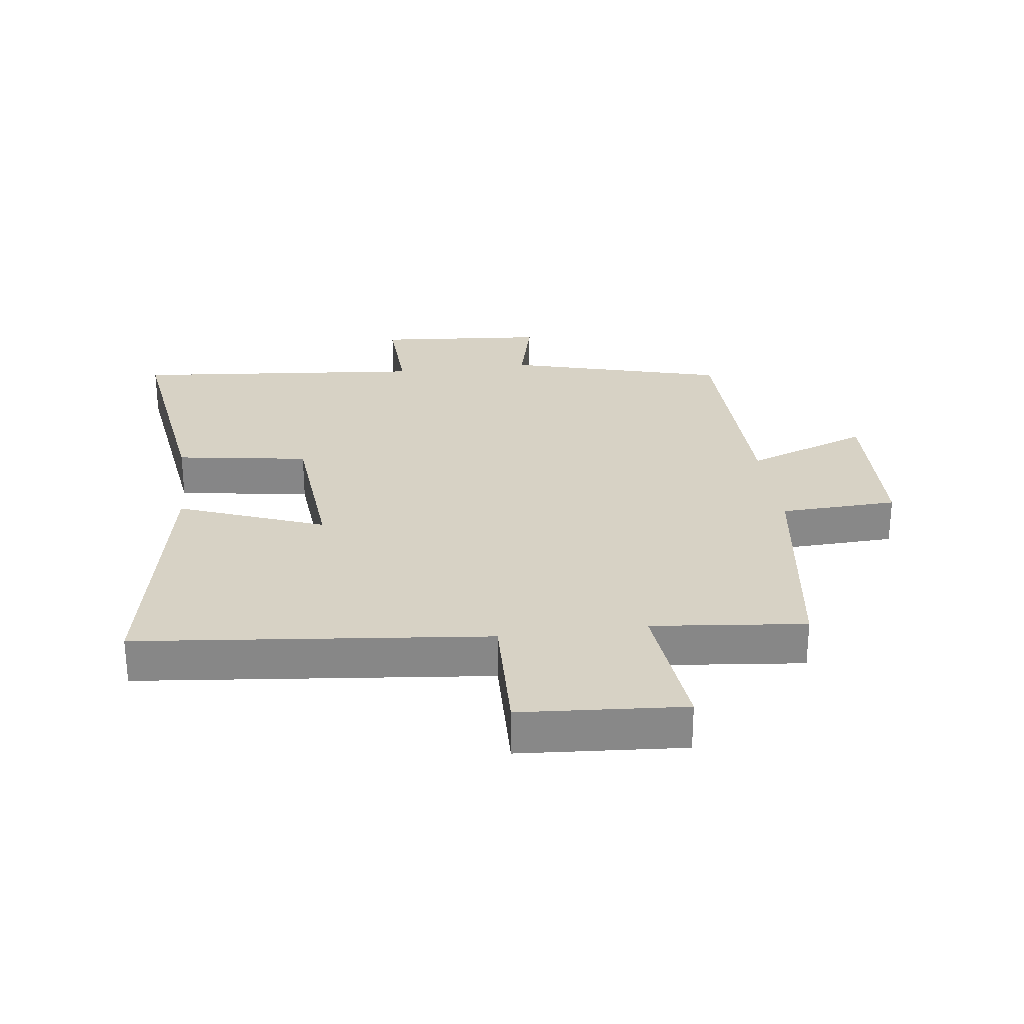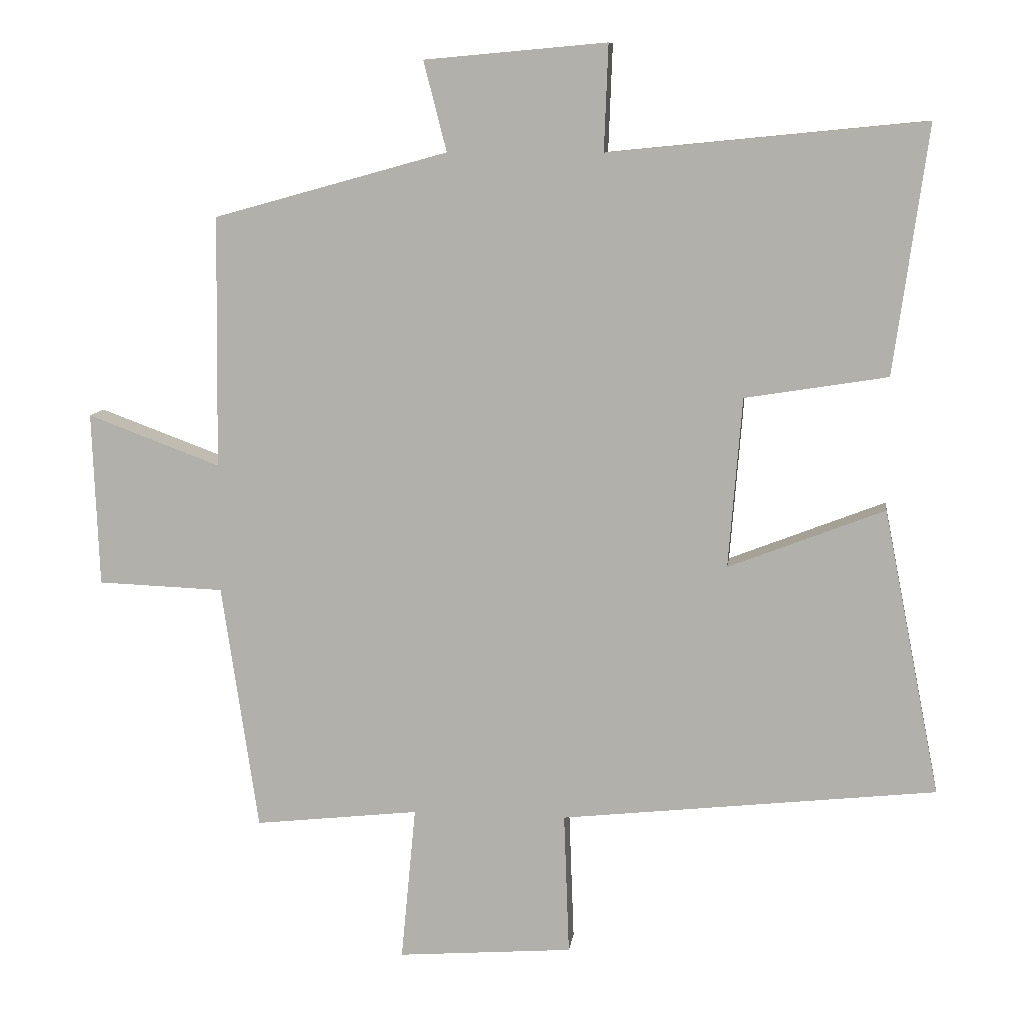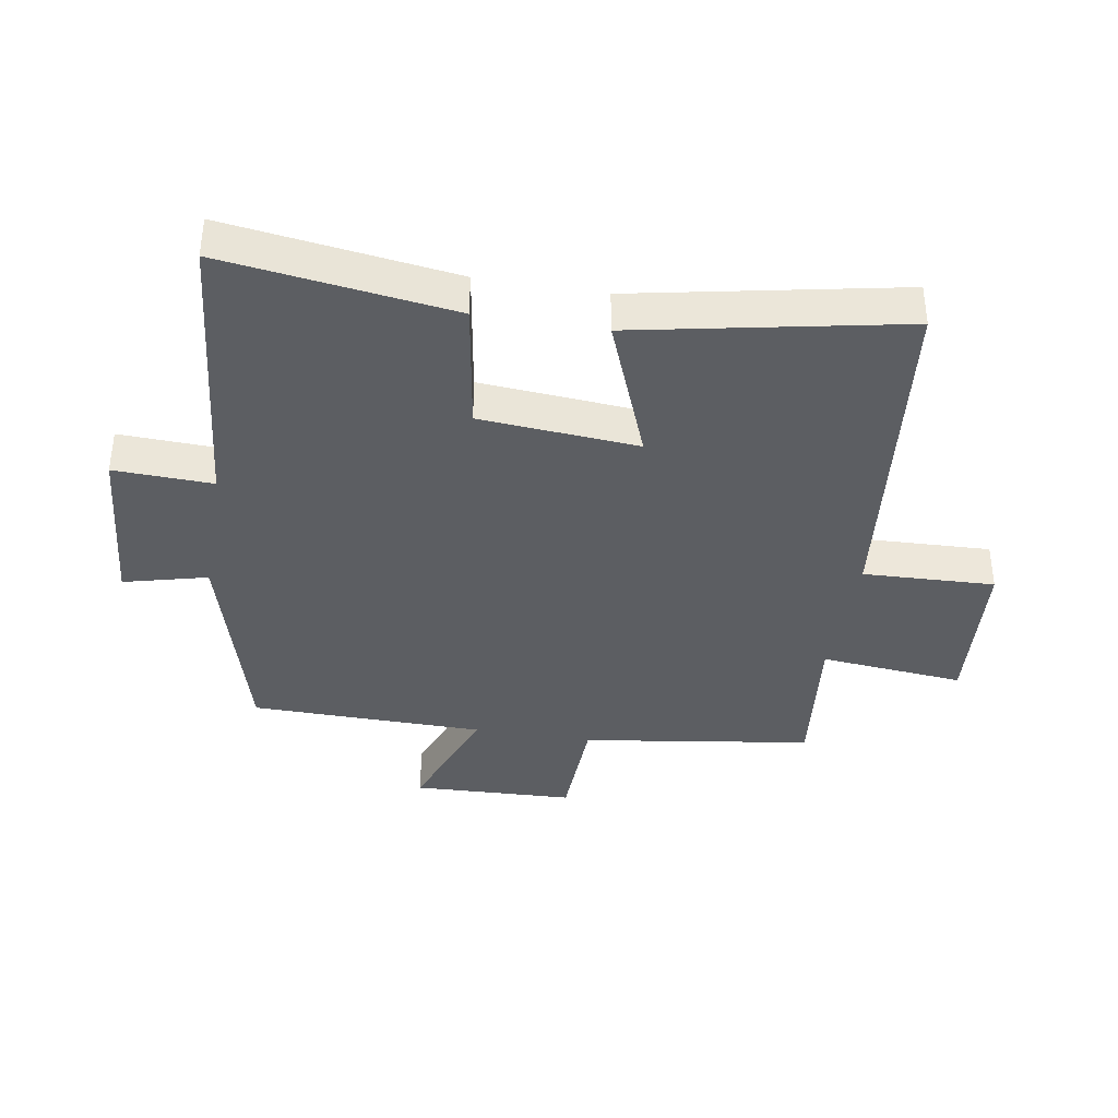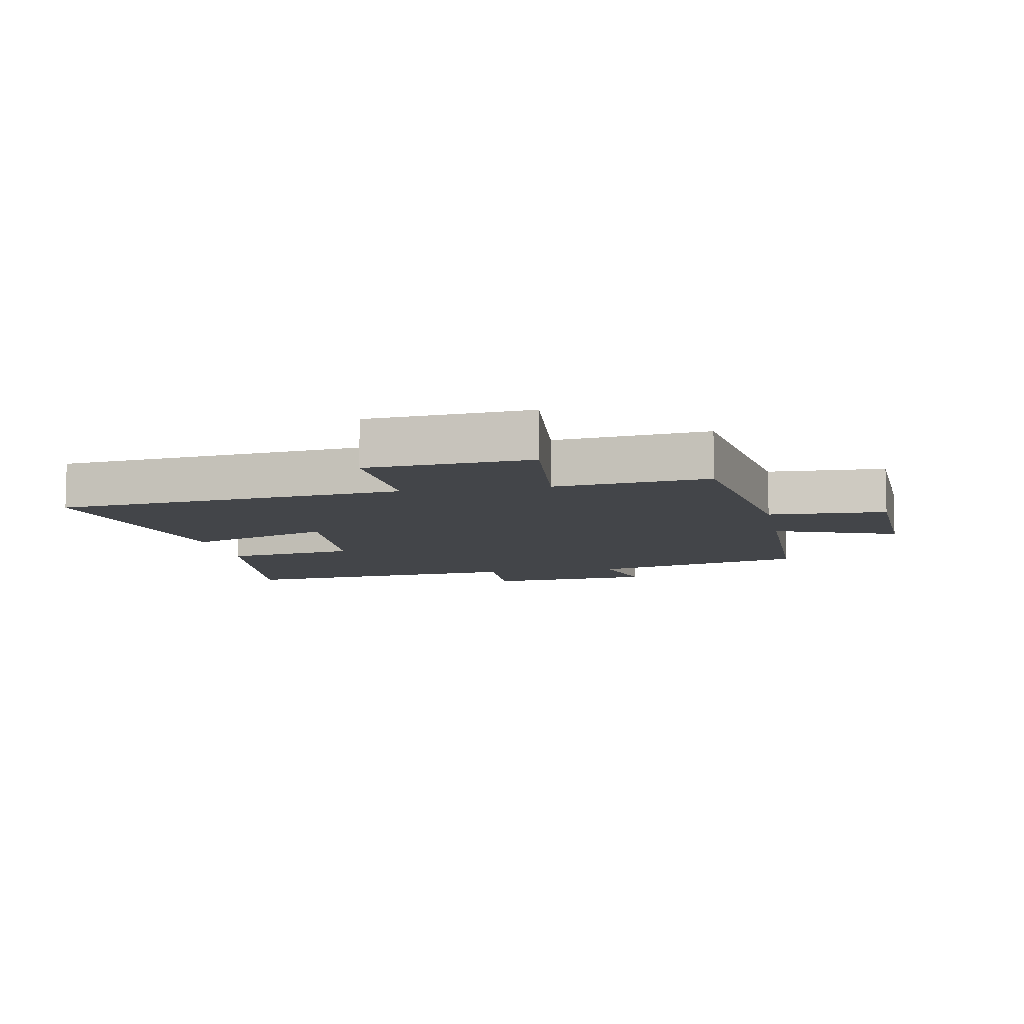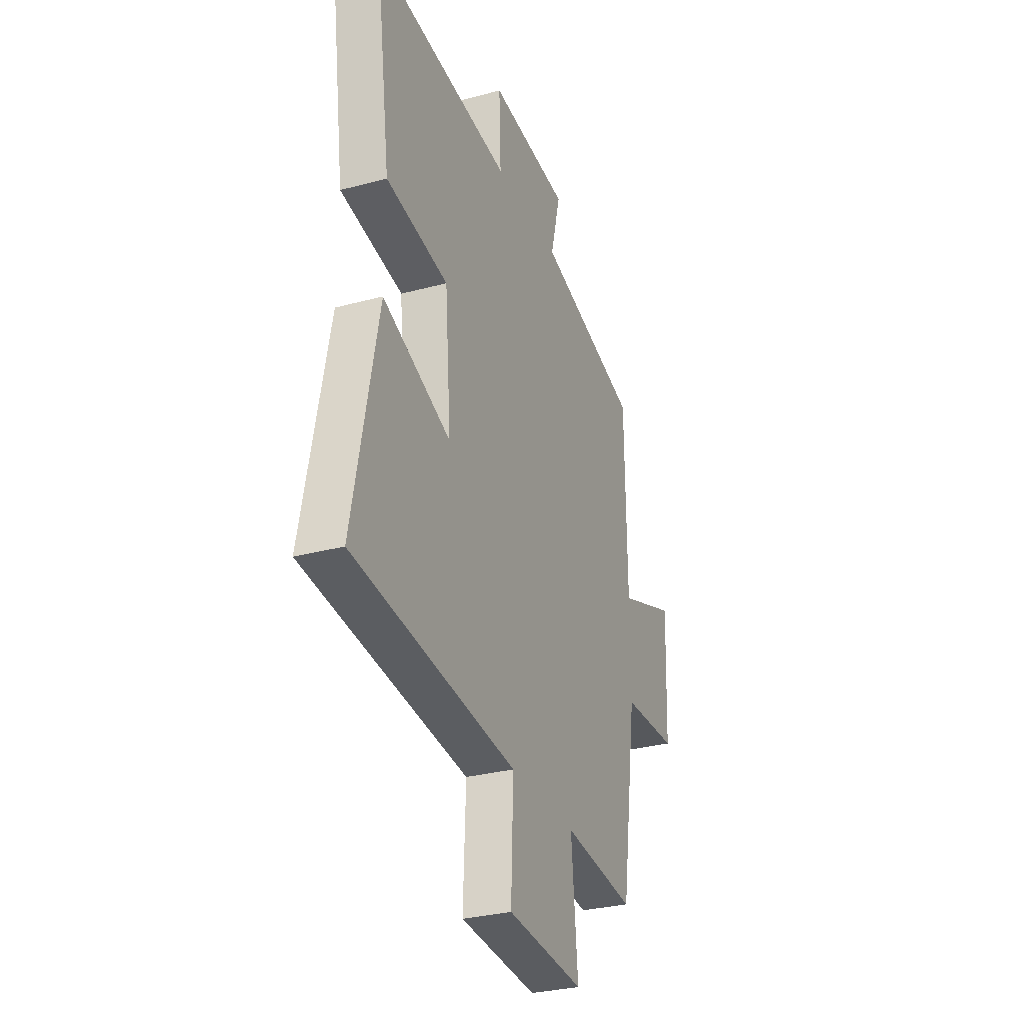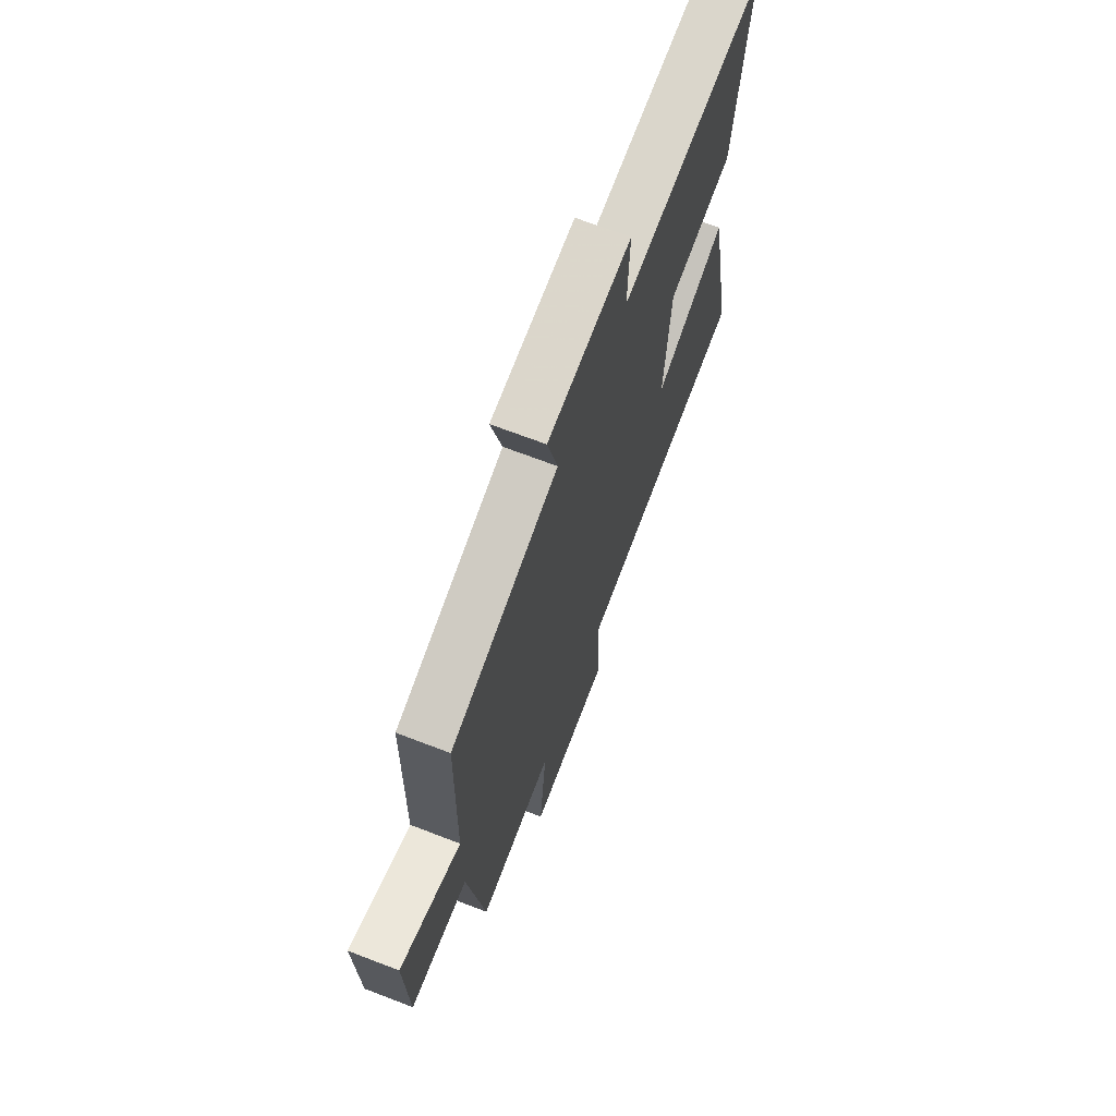
<metadata>
{"format":"obj","ext":"obj","renderer":"f3d","projection":"perspective","resolution":1024,"background":"white","views":[{"elev":27.6,"azim":172.3,"up":"+Y"},{"elev":9.7,"azim":7.4,"up":"+Z"},{"elev":-38.0,"azim":80.5,"up":"+Y"},{"elev":-8.6,"azim":-169.4,"up":"+Y"},{"elev":-30.2,"azim":111.4,"up":"+Z"},{"elev":68.2,"azim":-68.9,"up":"+Z"}]}
</metadata>
<code>
v 0.584 0.07 -0.439
v 0.028 0.07 -0.5
v 0.036 0.07 -0.71
v -0.224 0.07 -0.73
v -0.202 0.07 -0.5
v -0.446 0.07 -0.527
v -0.5 0.07 -0.161
v -0.687 0.07 -0.154
v -0.697 0.07 0.104
v -0.5 0.07 0.031
v -0.495 0.07 0.404
v -0.148 0.07 0.5
v -0.182 0.07 0.633
v 0.088 0.07 0.657
v 0.082 0.07 0.5
v 0.55 0.07 0.546
v 0.5 0.07 0.18
v 0.289 0.07 0.146
v 0.269 0.07 -0.106
v 0.5 0.07 -0.016
v 0.584 0 -0.439
v 0.028 0 -0.5
v 0.036 0 -0.71
v -0.224 0 -0.73
v -0.202 0 -0.5
v -0.446 0 -0.527
v -0.5 0 -0.161
v -0.687 0 -0.154
v -0.697 0 0.104
v -0.5 0 0.031
v -0.495 0 0.404
v -0.148 0 0.5
v -0.182 0 0.633
v 0.088 0 0.657
v 0.082 0 0.5
v 0.55 0 0.546
v 0.5 0 0.18
v 0.289 0 0.146
v 0.269 0 -0.106
v 0.5 0 -0.016
f 19 20 1 2
f 18 19 2
f 15 16 17 18
f 15 18 2
f 12 13 14 15
f 10 11 12 15
f 10 15 2
f 7 8 9 10
f 5 6 7 10
f 5 10 2 3
f 3 4 5
f 22 21 40 39
f 22 39 38
f 38 37 36 35
f 22 38 35
f 35 34 33 32
f 35 32 31 30
f 22 35 30
f 30 29 28 27
f 30 27 26 25
f 23 22 30 25
f 25 24 23
f 1 21 22 2
f 2 22 23 3
f 3 23 24 4
f 4 24 25 5
f 5 25 26 6
f 6 26 27 7
f 7 27 28 8
f 8 28 29 9
f 9 29 30 10
f 10 30 31 11
f 11 31 32 12
f 12 32 33 13
f 13 33 34 14
f 14 34 35 15
f 15 35 36 16
f 16 36 37 17
f 17 37 38 18
f 18 38 39 19
f 19 39 40 20
f 20 40 21 1

</code>
